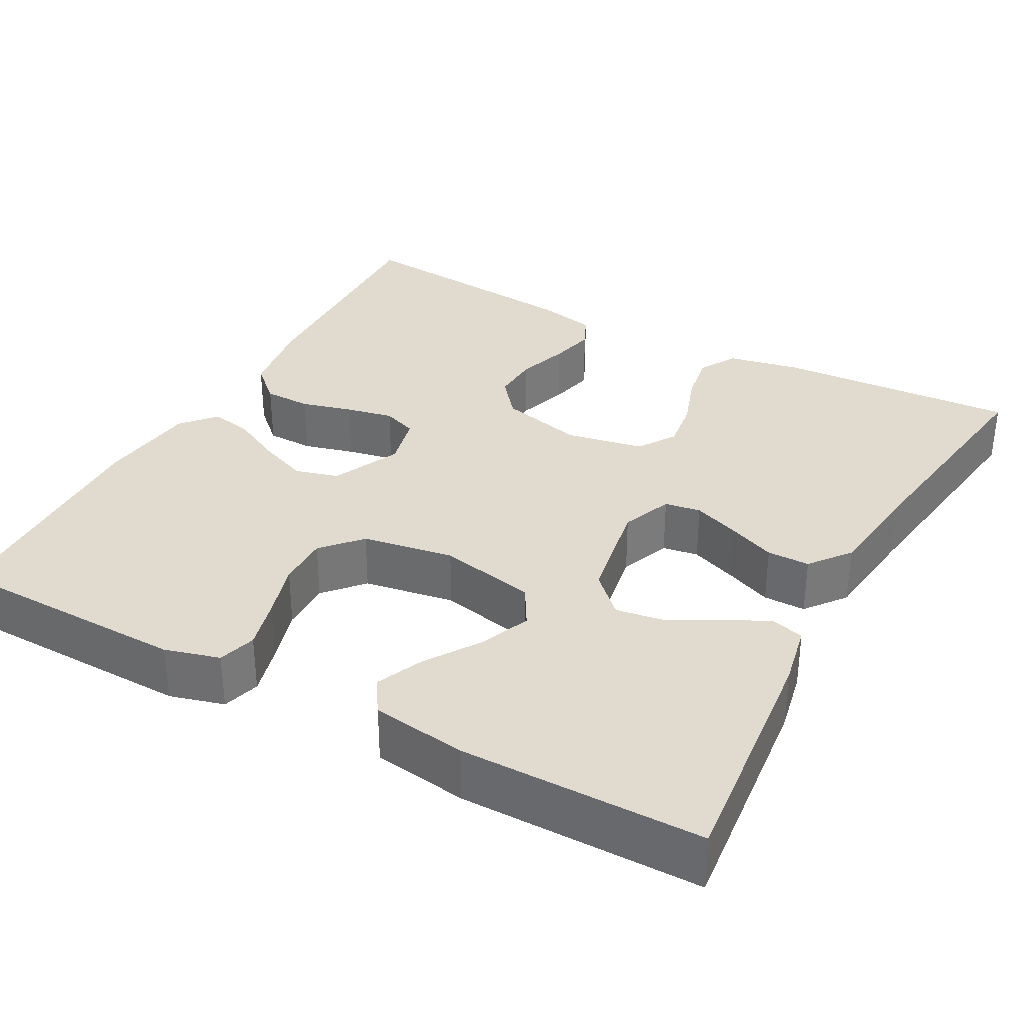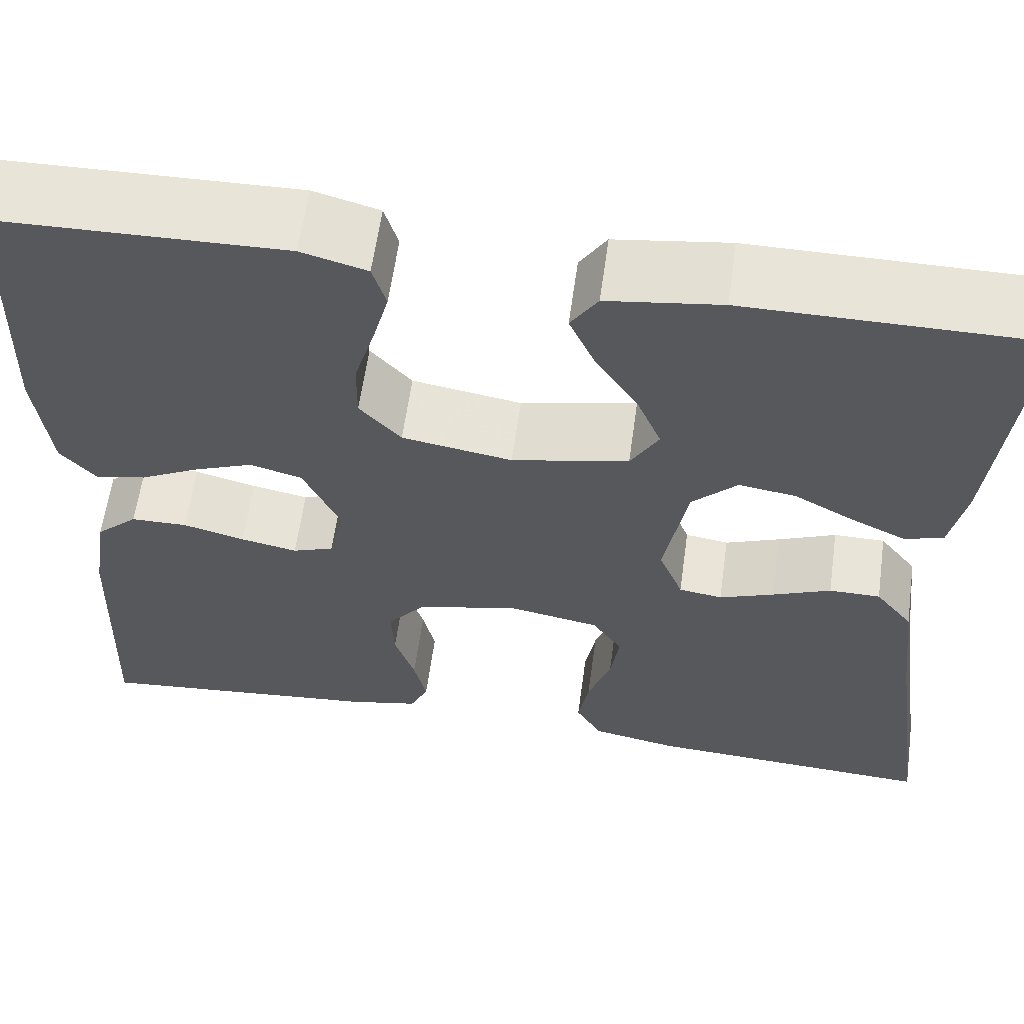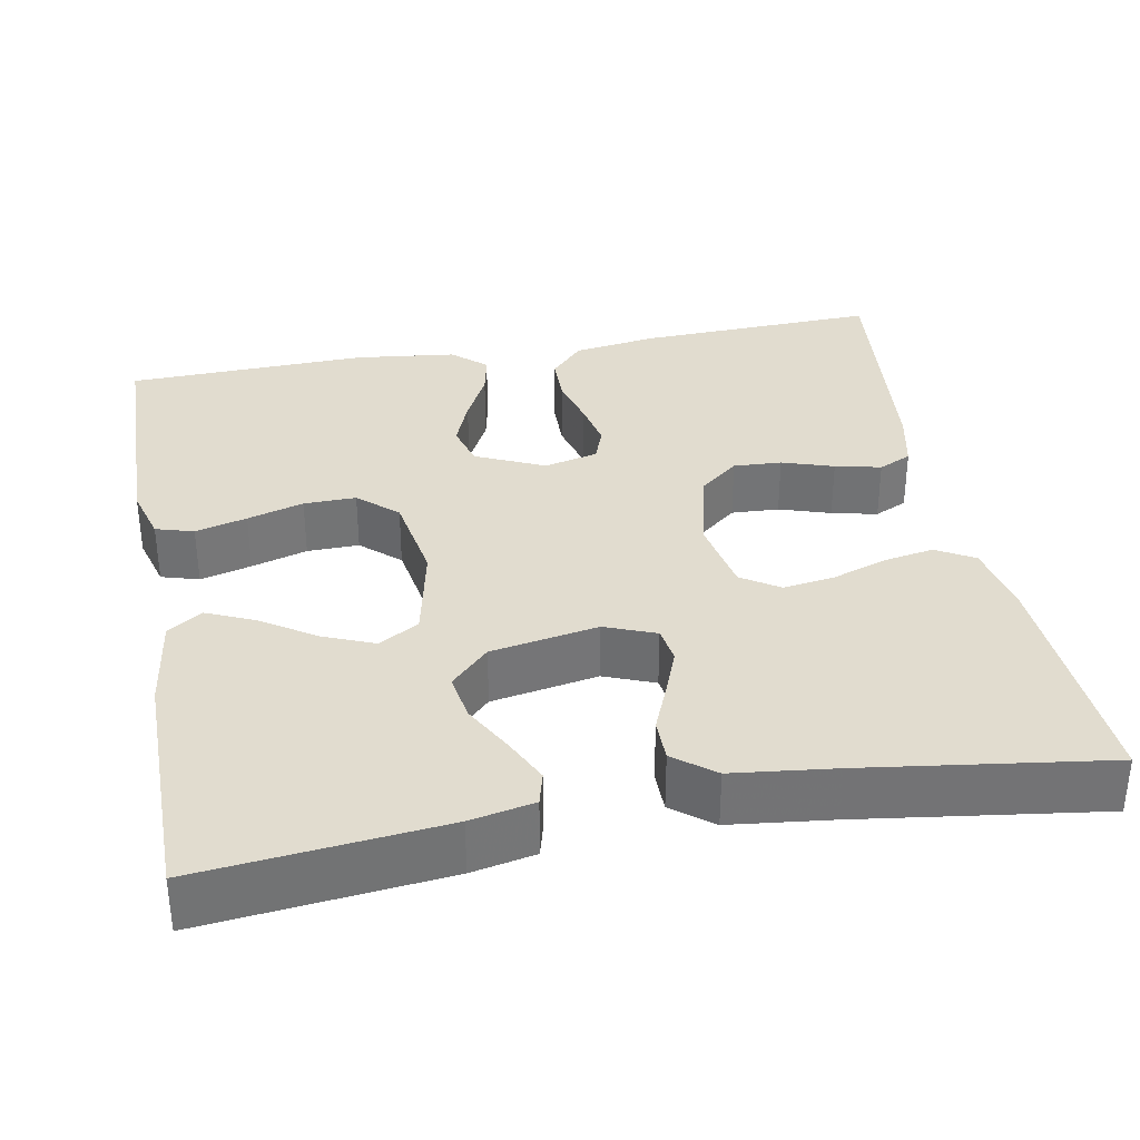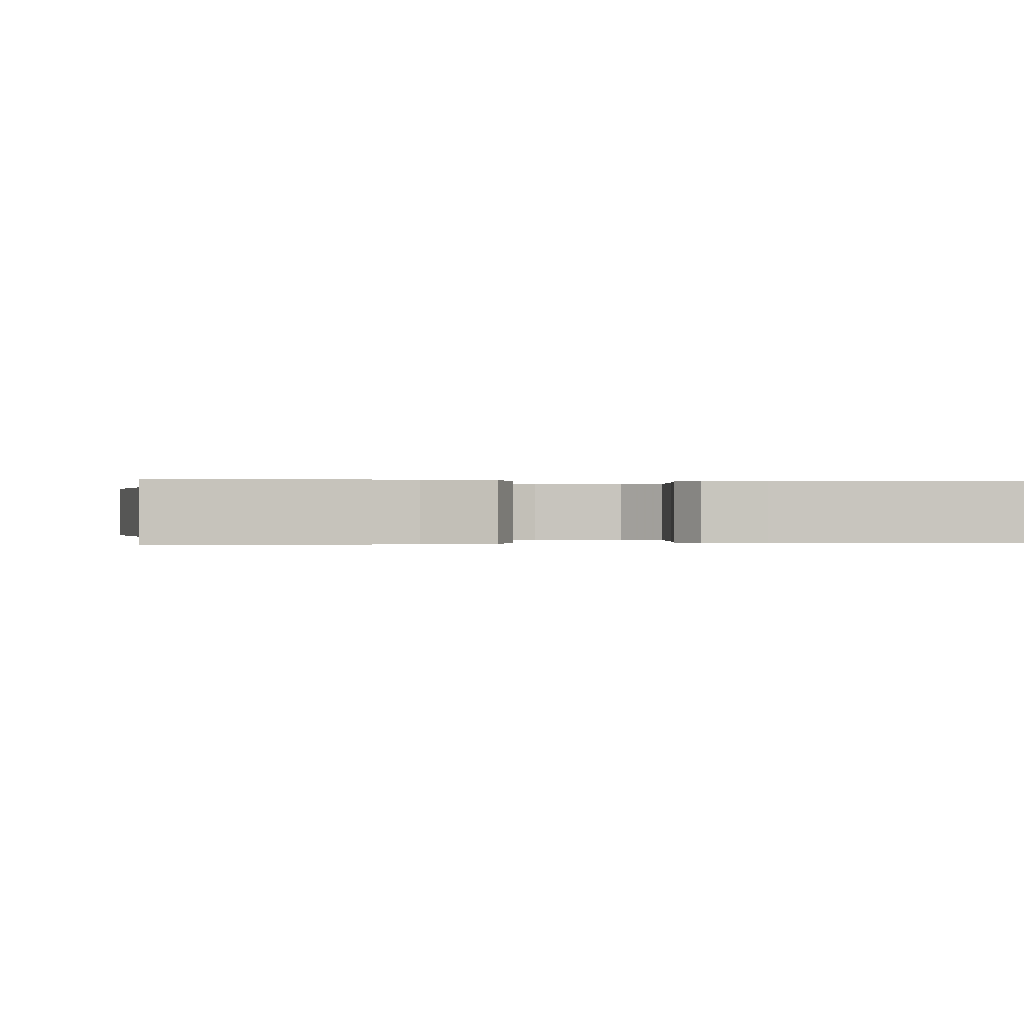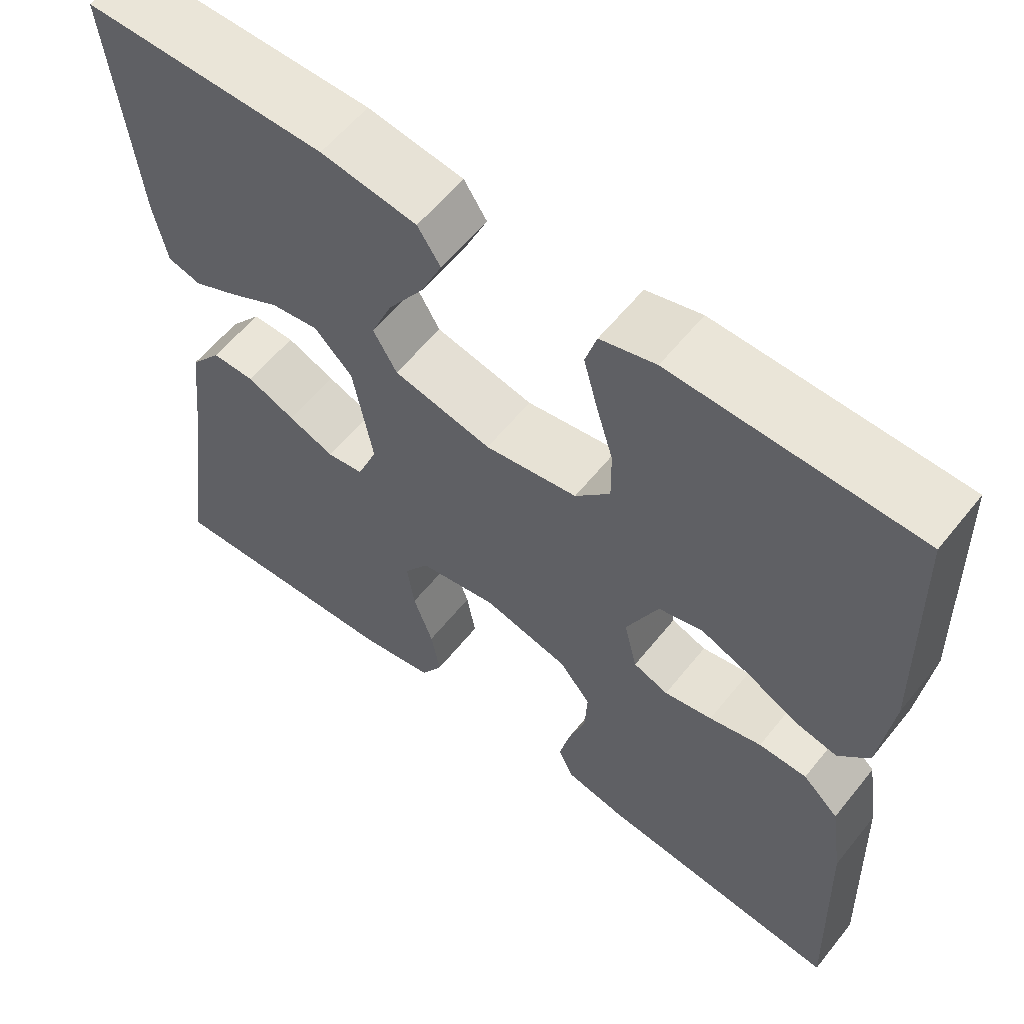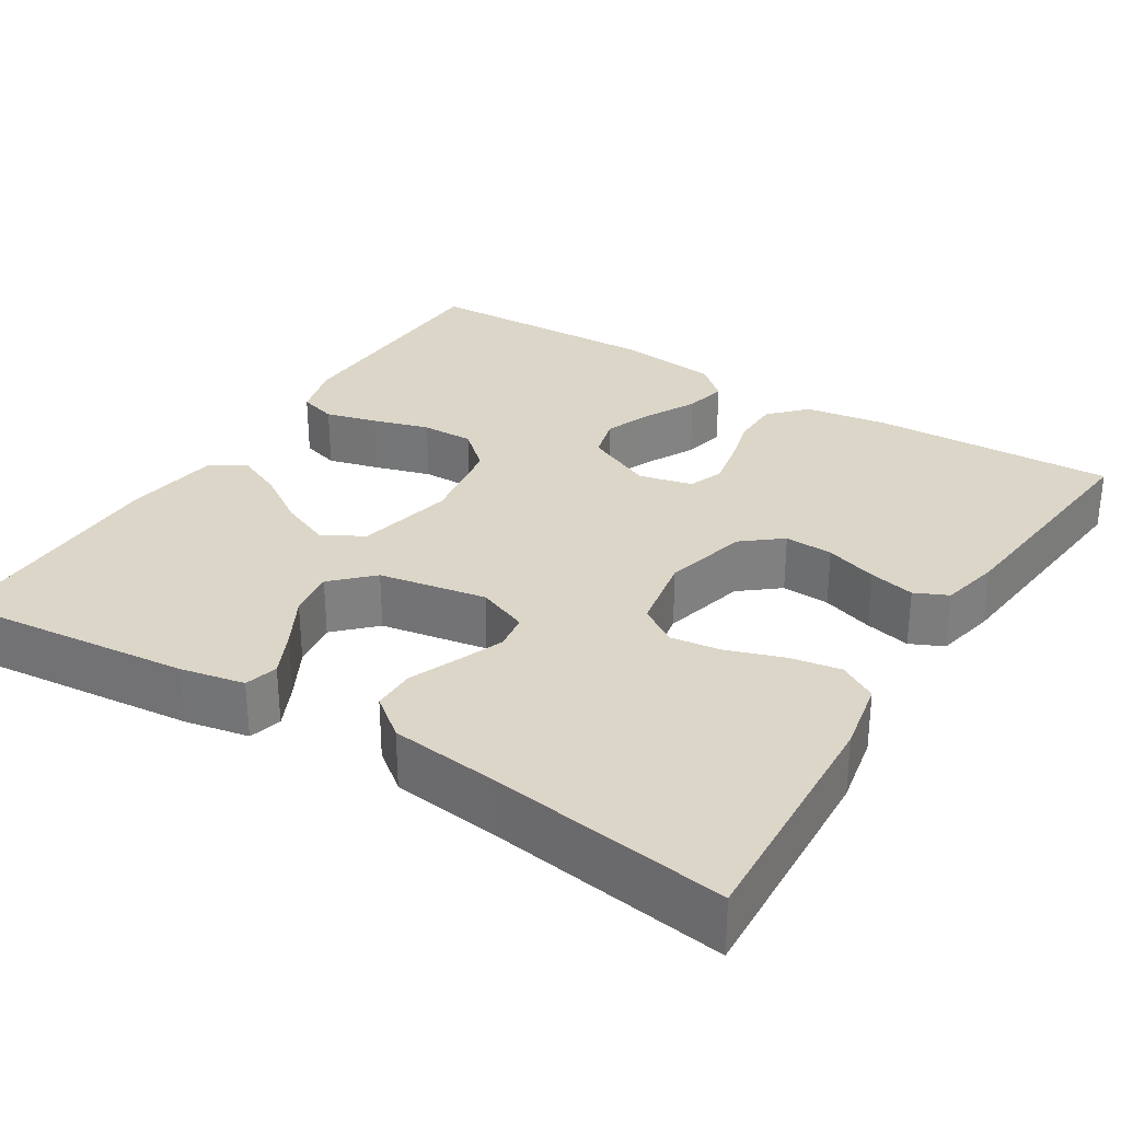
<metadata>
{"format":"obj","ext":"obj","renderer":"f3d","projection":"perspective","resolution":1024,"background":"white","views":[{"elev":33.4,"azim":28.5,"up":"+Y"},{"elev":60.6,"azim":7.9,"up":"+Z"},{"elev":34.3,"azim":79.4,"up":"+Y"},{"elev":-0.0,"azim":168.1,"up":"+Y"},{"elev":59.0,"azim":-141.5,"up":"+Z"},{"elev":30.2,"azim":122.1,"up":"+Y"}]}
</metadata>
<code>
v -0.5 0.07 -0.5
v -0.489 0.07 -0.2
v -0.473 0.07 -0.096
v -0.429 0.07 -0.055
v -0.37 0.07 -0.054
v -0.306 0.07 -0.071
v -0.247 0.07 -0.083
v -0.204 0.07 -0.067
v -0.188 0.07 0
v -0.227 0.07 0.085
v -0.281 0.07 0.1
v -0.342 0.07 0.076
v -0.404 0.07 0.044
v -0.457 0.07 0.033
v -0.494 0.07 0.075
v -0.509 0.07 0.2
v -0.5 0.07 0.5
v -0.2 0.07 0.507
v -0.132 0.07 0.488
v -0.118 0.07 0.441
v -0.135 0.07 0.377
v -0.156 0.07 0.307
v -0.157 0.07 0.242
v -0.114 0.07 0.194
v 0 0.07 0.175
v 0.121 0.07 0.201
v 0.15 0.07 0.251
v 0.124 0.07 0.314
v 0.08 0.07 0.381
v 0.054 0.07 0.44
v 0.082 0.07 0.483
v 0.2 0.07 0.5
v 0.5 0.07 0.5
v 0.469 0.07 0.2
v 0.453 0.07 0.121
v 0.412 0.07 0.11
v 0.356 0.07 0.137
v 0.294 0.07 0.171
v 0.235 0.07 0.18
v 0.188 0.07 0.133
v 0.164 0.07 0
v 0.189 0.07 -0.063
v 0.234 0.07 -0.07
v 0.291 0.07 -0.048
v 0.351 0.07 -0.023
v 0.404 0.07 -0.023
v 0.443 0.07 -0.073
v 0.458 0.07 -0.2
v 0.5 0.07 -0.5
v 0.2 0.07 -0.483
v 0.11 0.07 -0.465
v 0.083 0.07 -0.418
v 0.094 0.07 -0.355
v 0.118 0.07 -0.286
v 0.127 0.07 -0.223
v 0.096 0.07 -0.176
v 0 0.07 -0.158
v -0.105 0.07 -0.184
v -0.144 0.07 -0.232
v -0.141 0.07 -0.292
v -0.12 0.07 -0.356
v -0.107 0.07 -0.413
v -0.126 0.07 -0.454
v -0.2 0.07 -0.47
v -0.5 0 -0.5
v -0.489 0 -0.2
v -0.473 0 -0.096
v -0.429 0 -0.055
v -0.37 0 -0.054
v -0.306 0 -0.071
v -0.247 0 -0.083
v -0.204 0 -0.067
v -0.188 0 0
v -0.227 0 0.085
v -0.281 0 0.1
v -0.342 0 0.076
v -0.404 0 0.044
v -0.457 0 0.033
v -0.494 0 0.075
v -0.509 0 0.2
v -0.5 0 0.5
v -0.2 0 0.507
v -0.132 0 0.488
v -0.118 0 0.441
v -0.135 0 0.377
v -0.156 0 0.307
v -0.157 0 0.242
v -0.114 0 0.194
v 0 0 0.175
v 0.121 0 0.201
v 0.15 0 0.251
v 0.124 0 0.314
v 0.08 0 0.381
v 0.054 0 0.44
v 0.082 0 0.483
v 0.2 0 0.5
v 0.5 0 0.5
v 0.469 0 0.2
v 0.453 0 0.121
v 0.412 0 0.11
v 0.356 0 0.137
v 0.294 0 0.171
v 0.235 0 0.18
v 0.188 0 0.133
v 0.164 0 0
v 0.189 0 -0.063
v 0.234 0 -0.07
v 0.291 0 -0.048
v 0.351 0 -0.023
v 0.404 0 -0.023
v 0.443 0 -0.073
v 0.458 0 -0.2
v 0.5 0 -0.5
v 0.2 0 -0.483
v 0.11 0 -0.465
v 0.083 0 -0.418
v 0.094 0 -0.355
v 0.118 0 -0.286
v 0.127 0 -0.223
v 0.096 0 -0.176
v 0 0 -0.158
v -0.105 0 -0.184
v -0.144 0 -0.232
v -0.141 0 -0.292
v -0.12 0 -0.356
v -0.107 0 -0.413
v -0.126 0 -0.454
v -0.2 0 -0.47
f 60 61 62 63
f 60 63 64 1
f 51 52 53 54
f 51 54 55
f 48 49 50 51
f 48 51 55
f 47 48 55 56
f 44 45 46 47
f 43 44 47 56
f 35 36 37 38
f 33 34 35 38
f 33 38 39
f 32 33 39 40
f 28 29 30 31
f 27 28 31 32
f 19 20 21 22
f 17 18 19 22
f 17 22 23
f 16 17 23 24
f 12 13 14 15
f 11 12 15 16
f 10 11 16 24
f 3 4 5 6
f 3 6 7
f 2 3 7
f 59 60 1 2
f 58 59 2 7
f 57 58 7 8
f 42 43 56 57
f 41 42 57 8
f 27 32 40 41
f 26 27 41
f 25 26 41 8
f 9 10 24 25
f 8 9 25
f 127 126 125 124
f 65 128 127 124
f 118 117 116 115
f 119 118 115
f 115 114 113 112
f 119 115 112
f 120 119 112 111
f 111 110 109 108
f 120 111 108 107
f 102 101 100 99
f 102 99 98 97
f 103 102 97
f 104 103 97 96
f 95 94 93 92
f 96 95 92 91
f 86 85 84 83
f 86 83 82 81
f 87 86 81
f 88 87 81 80
f 79 78 77 76
f 80 79 76 75
f 88 80 75 74
f 70 69 68 67
f 71 70 67
f 71 67 66
f 66 65 124 123
f 71 66 123 122
f 72 71 122 121
f 121 120 107 106
f 72 121 106 105
f 105 104 96 91
f 105 91 90
f 72 105 90 89
f 89 88 74 73
f 89 73 72
f 1 65 66 2
f 2 66 67 3
f 3 67 68 4
f 4 68 69 5
f 5 69 70 6
f 6 70 71 7
f 7 71 72 8
f 8 72 73 9
f 9 73 74 10
f 10 74 75 11
f 11 75 76 12
f 12 76 77 13
f 13 77 78 14
f 14 78 79 15
f 15 79 80 16
f 16 80 81 17
f 17 81 82 18
f 18 82 83 19
f 19 83 84 20
f 20 84 85 21
f 21 85 86 22
f 22 86 87 23
f 23 87 88 24
f 24 88 89 25
f 25 89 90 26
f 26 90 91 27
f 27 91 92 28
f 28 92 93 29
f 29 93 94 30
f 30 94 95 31
f 31 95 96 32
f 32 96 97 33
f 33 97 98 34
f 34 98 99 35
f 35 99 100 36
f 36 100 101 37
f 37 101 102 38
f 38 102 103 39
f 39 103 104 40
f 40 104 105 41
f 41 105 106 42
f 42 106 107 43
f 43 107 108 44
f 44 108 109 45
f 45 109 110 46
f 46 110 111 47
f 47 111 112 48
f 48 112 113 49
f 49 113 114 50
f 50 114 115 51
f 51 115 116 52
f 52 116 117 53
f 53 117 118 54
f 54 118 119 55
f 55 119 120 56
f 56 120 121 57
f 57 121 122 58
f 58 122 123 59
f 59 123 124 60
f 60 124 125 61
f 61 125 126 62
f 62 126 127 63
f 63 127 128 64
f 64 128 65 1

</code>
